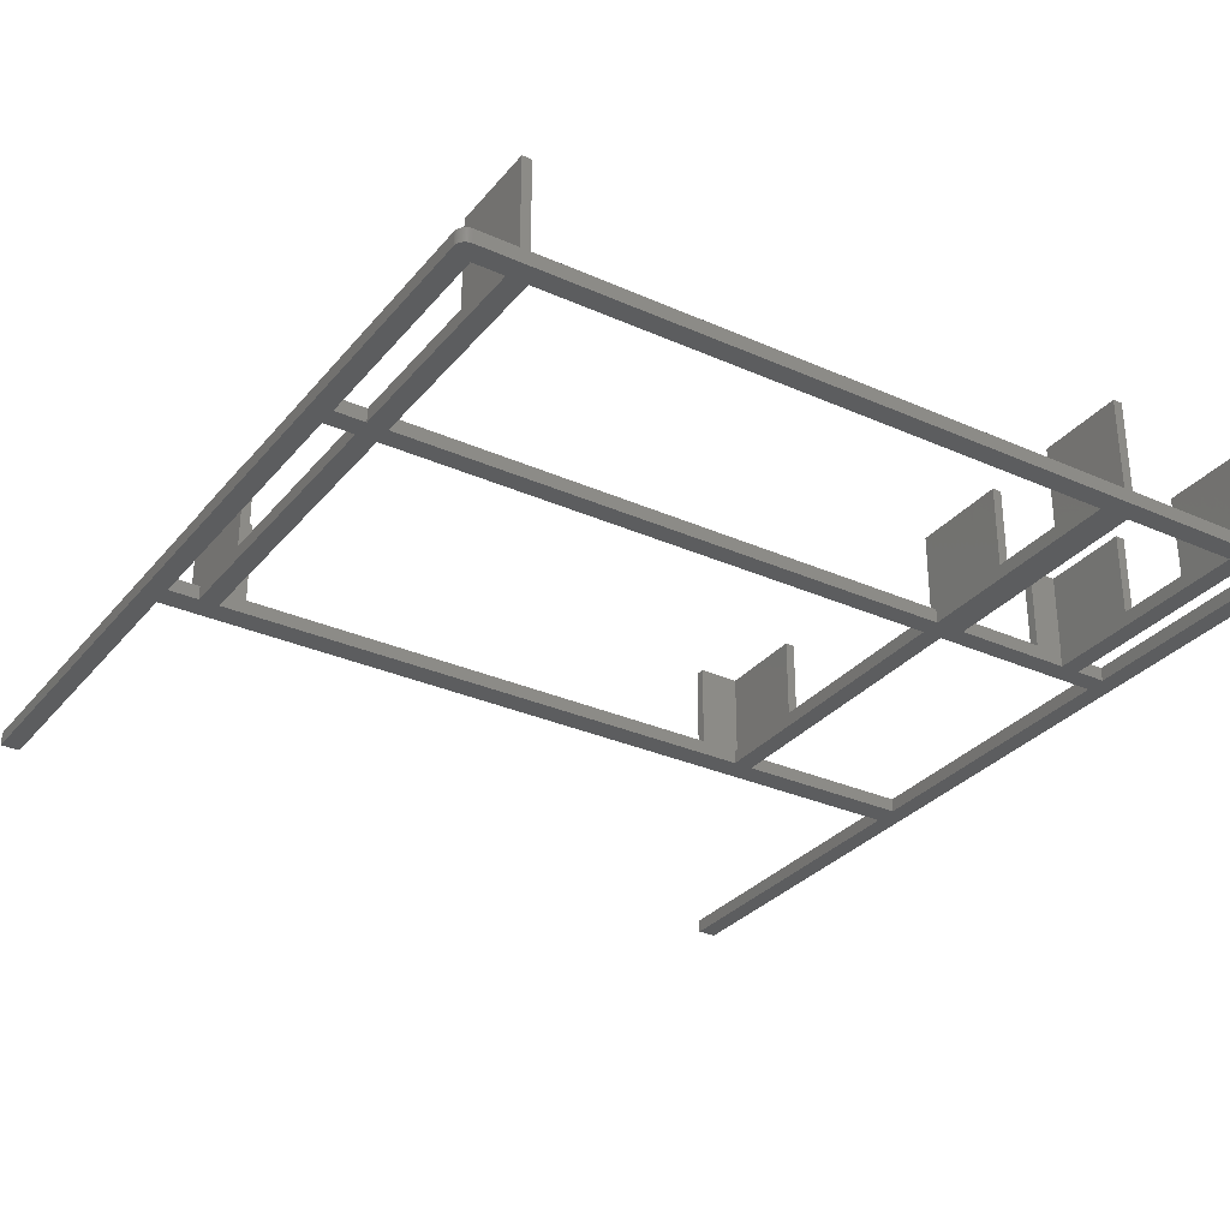
<metadata>
{"format":"stl","ext":"stl","renderer":"f3d","projection":"perspective","resolution":1024,"background":"white","views":[{"elev":-31.2,"azim":147.6,"up":"+Z"}]}
</metadata>
<code>
# stl→obj: 416 verts, 856 faces
v 73.4 -79.4 2.4
v 73.4 77.6 0
v 73.4 77.6 2.4
v 73.4 -79.4 0
v -72.33 79.25 0
v -72.37 79.23 2.4
v -72.33 79.25 2.4
v -72.37 79.23 0
v 73.19 78.45 2.4
v 73.17 78.49 0
v 73.17 78.49 2.4
v 73.19 78.45 0
v -72.81 78.93 0
v -72.84 78.9 2.4
v -72.81 78.93 2.4
v -72.84 78.9 0
v -73.4 77.69 0
v -73.4 77.73 2.4
v -73.4 77.73 0
v -73.4 77.69 2.4
v -64.8 79.4 0
v -71.6 79.4 2.4
v -64.8 79.4 2.4
v -71.6 79.4 0
v 71.6 79.4 0
v -37.6 79.4 2.4
v 71.6 79.4 2.4
v -37.6 79.4 0
v -41 79.4 0
v -61.4 79.4 2.4
v -41 79.4 2.4
v -61.4 79.4 0
v 72.96 78.78 2.4
v 72.93 78.81 0
v 72.93 78.81 2.4
v 72.96 78.78 0
v -70 -22 0
v 70 -22 2.4
v -70 -22 2.4
v 70 -22 0
v -72.78 78.96 0
v -72.78 78.96 2.4
v -72.6 79.1 0
v -72.64 79.07 2.4
v -72.6 79.1 2.4
v -72.64 79.07 0
v 72.25 79.28 0
v 72.21 79.29 2.4
v 72.25 79.28 2.4
v 72.21 79.29 0
v -73.4 -79.4 0
v -73.4 77.6 2.4
v -73.4 77.6 0
v -73.4 -79.4 2.4
v 73.26 78.29 2.4
v 73.25 78.33 0
v 73.25 78.33 2.4
v 73.26 78.29 0
v 71.86 79.38 0
v 71.82 79.39 2.4
v 71.86 79.38 2.4
v 71.82 79.39 0
v -71.73 79.4 0
v -71.78 79.39 2.4
v -71.73 79.4 2.4
v -71.78 79.39 0
v 72.56 79.12 0
v 72.53 79.14 2.4
v 72.56 79.12 2.4
v 72.53 79.14 0
v 72.37 79.23 0
v 72.33 79.25 2.4
v 72.37 79.23 2.4
v 72.33 79.25 0
v 72.29 79.26 0
v 72.29 79.26 2.4
v -72.21 79.29 0
v -72.25 79.28 2.4
v -72.21 79.29 2.4
v -72.25 79.28 0
v 73.4 77.64 2.4
v 73.4 77.69 0
v 73.4 77.69 2.4
v 73.4 77.64 0
v 72.84 78.9 0
v 72.81 78.93 2.4
v 72.84 78.9 2.4
v 72.81 78.93 0
v 73.1 78.6 2.4
v 73.07 78.64 0
v 73.07 78.64 2.4
v 73.1 78.6 0
v -73.14 78.53 0
v -73.12 78.56 2.4
v -73.12 78.56 0
v -73.14 78.53 2.4
v -73.39 77.78 0
v -73.39 77.82 2.4
v -73.39 77.82 0
v -73.39 77.78 2.4
v -73.38 77.86 2.4
v -73.38 77.86 0
v -72.67 79.05 2.4
v -72.67 79.05 0
v 71.64 79.4 0
v 71.64 79.4 2.4
v -71.86 79.38 0
v -71.91 79.37 2.4
v -71.86 79.38 2.4
v -71.91 79.37 0
v 72.74 78.99 0
v 72.71 79.02 2.4
v 72.74 78.99 2.4
v 72.71 79.02 0
v -73.29 78.21 0
v -73.28 78.25 2.4
v -73.28 78.25 0
v -73.29 78.21 2.4
v -71.64 79.4 2.4
v -71.64 79.4 0
v -73.36 77.99 0
v -73.35 78.04 2.4
v -73.35 78.04 0
v -73.36 77.99 2.4
v 72.78 78.96 2.4
v 72.78 78.96 0
v -73.26 78.29 2.4
v -73.26 78.29 0
v 72.9 78.84 2.4
v 72.87 78.87 0
v 72.87 78.87 2.4
v 72.9 78.84 0
v 73.38 77.86 2.4
v 73.37 77.91 0
v 73.37 77.91 2.4
v 73.38 77.86 0
v -73.07 78.64 0
v -73.05 78.67 2.4
v -73.05 78.67 0
v -73.07 78.64 2.4
v 73.12 78.56 2.4
v 73.12 78.56 0
v 73.29 78.21 2.4
v 73.28 78.25 0
v 73.28 78.25 2.4
v 73.29 78.21 0
v 72.41 79.21 0
v 72.41 79.21 2.4
v -73.33 78.08 0
v -73.32 78.12 2.4
v -73.32 78.12 0
v -73.33 78.08 2.4
v 71.95 79.37 0
v 71.91 79.37 2.4
v 71.95 79.37 2.4
v 71.91 79.37 0
v -72.53 79.14 0
v -72.56 79.12 2.4
v -72.53 79.14 2.4
v -72.56 79.12 0
v -72.16 79.31 0
v -72.16 79.31 2.4
v -72.9 78.84 0
v -72.87 78.87 2.4
v -72.87 78.87 0
v -72.9 78.84 2.4
v 73.14 78.53 0
v 73.14 78.53 2.4
v 73.35 78.04 2.4
v 73.33 78.08 0
v 73.33 78.08 2.4
v 73.35 78.04 0
v 72.16 79.31 2.4
v 72.16 79.31 0
v 73.4 77.73 2.4
v 73.39 77.78 0
v 73.39 77.78 2.4
v 73.4 77.73 0
v -72.29 79.26 2.4
v -72.29 79.26 0
v -72.49 79.17 0
v -72.49 79.17 2.4
v -72.71 79.02 0
v -72.74 78.99 2.4
v -72.71 79.02 2.4
v -72.74 78.99 0
v -73.25 78.33 2.4
v -73.25 78.33 0
v 73.39 77.82 0
v 73.39 77.82 2.4
v -71.99 79.36 0
v -72.04 79.35 2.4
v -71.99 79.36 2.4
v -72.04 79.35 0
v -72.45 79.19 0
v -72.45 79.19 2.4
v -73.23 78.37 2.4
v -73.23 78.37 0
v 71.73 79.4 0
v 71.69 79.4 2.4
v 71.73 79.4 2.4
v 71.69 79.4 0
v 72.67 79.05 2.4
v 72.67 79.05 0
v -73.1 78.6 0
v -73.1 78.6 2.4
v 71.78 79.39 0
v 71.78 79.39 2.4
v -72.41 79.21 0
v -72.41 79.21 2.4
v -73.02 78.71 0
v -72.99 78.74 2.4
v -72.99 78.74 0
v -73.02 78.71 2.4
v 72.64 79.07 0
v 72.6 79.1 2.4
v 72.64 79.07 2.4
v 72.6 79.1 0
v 72.45 79.19 0
v 72.45 79.19 2.4
v -72.12 79.32 0
v -72.12 79.32 2.4
v -73.21 78.41 0
v -73.19 78.45 2.4
v -73.19 78.45 0
v -73.21 78.41 2.4
v 72.12 79.32 2.4
v 72.12 79.32 0
v 73.23 78.37 2.4
v 73.21 78.41 0
v 73.21 78.41 2.4
v 73.23 78.37 0
v -71.95 79.37 2.4
v -71.95 79.37 0
v -73.4 77.64 2.4
v -73.4 77.64 0
v -73.37 77.95 0
v -73.37 77.95 2.4
v 73.32 78.12 2.4
v 73.31 78.16 0
v 73.31 78.16 2.4
v 73.32 78.12 0
v 73.02 78.71 2.4
v 72.99 78.74 0
v 72.99 78.74 2.4
v 73.02 78.71 0
v 72.49 79.17 2.4
v 72.49 79.17 0
v -71.69 79.4 0
v -71.69 79.4 2.4
v -71.82 79.39 0
v -71.82 79.39 2.4
v -73.31 78.16 0
v -73.31 78.16 2.4
v -72.96 78.78 2.4
v -72.96 78.78 0
v -73.37 77.91 0
v -73.37 77.91 2.4
v -72.93 78.81 0
v -72.93 78.81 2.4
v 73.37 77.95 0
v 73.37 77.95 2.4
v 73.36 77.99 2.4
v 73.36 77.99 0
v -72.08 79.33 2.4
v -72.08 79.33 0
v 72.08 79.33 0
v 72.04 79.35 2.4
v 72.08 79.33 2.4
v 72.04 79.35 0
v -70 76 2.4
v -64.8 76 2.4
v -70 37.8 2.4
v -70 34.4 2.4
v -70 -17.8 2.4
v -73.17 78.49 2.4
v -70 -79.4 2.4
v -64.8 36 2.4
v -64.8 37.8 2.4
v -64.8 34.4 2.4
v -64.8 64.2 2.4
v -63.2 51.4 2.4
v -63.2 64.2 2.4
v -64.8 51.4 2.4
v -39.2 -19.6 2.4
v -39.2 -17.8 2.4
v -41 76 2.4
v -39.2 64.2 2.4
v -39.2 79.4 2.4
v -39.2 51.4 2.4
v -41 37.8 2.4
v -39.2 36 2.4
v -44.2 36 2.4
v -58.2 36 2.4
v -44.2 34.4 2.4
v -61.4 37.8 2.4
v -61.4 76 2.4
v -63.2 36 2.4
v -39.2 34.4 2.4
v -37.6 -4.2 2.4
v -37.6 34.4 2.4
v -39.2 -4.2 2.4
v -37.6 51.4 2.4
v -37.6 64.2 2.4
v -35.8 37.8 2.4
v 61.4 34.4 2.4
v 61.4 37.8 2.4
v -35.8 34.4 2.4
v 61.4 76 2.4
v 63.2 64.2 2.4
v 63.2 79.4 2.4
v -35.8 76 2.4
v -37.6 36 2.4
v 64.8 37.8 2.4
v 64.8 64.2 2.4
v 64.8 34.4 2.4
v 63.2 -4.2 2.4
v 64.8 -4.2 2.4
v 64.8 -19.6 2.4
v 70 -17.8 2.4
v 64.8 -17.8 2.4
v 64.8 -21.2 2.4
v 56.2 -21.2 2.4
v -30.6 -21.2 2.4
v -30.6 -19.6 2.4
v -39.2 -21.2 2.4
v 70 34.4 2.4
v 70 37.8 2.4
v 64.8 79.4 2.4
v 70 76 2.4
v 64.8 76 2.4
v 73.05 78.67 2.4
v 71.99 79.36 2.4
v 70 -79.4 2.4
v 61.4 -17.8 2.4
v 63.2 -19.6 2.4
v 56.2 -19.6 2.4
v -35.8 -17.8 2.4
v -37.6 -19.6 2.4
v -63.2 79.4 2.4
v -58.2 34.4 2.4
v -70 -79.4 0
v -70 -17.8 0
v -70 34.4 0
v -70 37.8 0
v -70 76 0
v -73.17 78.49 0
v -39.2 34.4 0
v -61.4 37.8 0
v -41 37.8 0
v -64.8 76 0
v -61.4 76 0
v -64.8 37.8 0
v -35.8 34.4 0
v 61.4 37.8 0
v 61.4 34.4 0
v -35.8 37.8 0
v 64.8 34.4 0
v 70 37.8 0
v 70 34.4 0
v 64.8 37.8 0
v 64.8 -17.8 0
v 70 -17.8 0
v 61.4 -17.8 0
v -35.8 -17.8 0
v -39.2 -17.8 0
v 70 76 0
v 73.05 78.67 0
v 71.99 79.36 0
v 70 -79.4 0
v 64.8 76 0
v 61.4 76 0
v -35.8 76 0
v -41 76 0
v -64.8 51.4 18.24
v -64.8 36 18.24
v -64.8 79.4 18.24
v -64.8 64.2 18.24
v -63.2 79.4 18.24
v -63.2 36 18.24
v -63.2 51.4 18.24
v -58.2 34.4 18.24
v -58.2 36 18.24
v -64.8 34.4 18.24
v -63.2 64.2 18.24
v -37.6 64.2 18.24
v -37.6 79.4 18.24
v -37.6 36 18.24
v -37.6 51.4 18.24
v -39.2 79.4 18.24
v -39.2 51.4 18.24
v -39.2 36 18.24
v -37.6 34.4 18.24
v -44.2 34.4 18.24
v -44.2 36 18.24
v -39.2 64.2 18.24
v -39.2 64.2 17.76
v -37.6 64.2 17.76
v -39.2 -4.2 17.76
v -39.2 -19.6 17.76
v -37.6 -19.6 17.76
v -37.6 -4.2 17.76
v -30.6 -21.2 17.76
v -30.6 -19.6 17.76
v -39.2 -21.2 17.76
v 64.8 79.4 17.76
v 64.8 64.2 17.76
v 64.8 -4.2 17.76
v 64.8 -19.6 17.76
v 63.2 79.4 17.76
v 63.2 -19.6 17.76
v 63.2 -4.2 17.76
v 64.8 -21.2 17.76
v 56.2 -21.2 17.76
v 56.2 -19.6 17.76
v 63.2 64.2 17.76
f 1 2 3
f 2 1 4
f 5 6 7
f 6 5 8
f 9 10 11
f 10 9 12
f 13 14 15
f 14 13 16
f 17 18 19
f 18 17 20
f 21 22 23
f 22 21 24
f 25 26 27
f 26 25 28
f 29 30 31
f 30 29 32
f 33 34 35
f 34 33 36
f 37 38 39
f 38 37 40
f 41 15 42
f 15 41 13
f 43 44 45
f 44 43 46
f 47 48 49
f 48 47 50
f 51 52 53
f 52 51 54
f 55 56 57
f 56 55 58
f 59 60 61
f 60 59 62
f 63 64 65
f 64 63 66
f 67 68 69
f 68 67 70
f 71 72 73
f 72 71 74
f 75 49 76
f 49 75 47
f 77 78 79
f 78 77 80
f 81 82 83
f 82 81 84
f 85 86 87
f 86 85 88
f 89 90 91
f 90 89 92
f 93 94 95
f 94 93 96
f 97 98 99
f 98 97 100
f 99 101 102
f 101 99 98
f 46 103 44
f 103 46 104
f 105 27 106
f 27 105 25
f 107 108 109
f 108 107 110
f 111 112 113
f 112 111 114
f 115 116 117
f 116 115 118
f 24 119 22
f 119 24 120
f 121 122 123
f 122 121 124
f 88 125 86
f 125 88 126
f 117 127 128
f 127 117 116
f 129 130 131
f 130 129 132
f 133 134 135
f 134 133 136
f 137 138 139
f 138 137 140
f 141 92 89
f 92 141 142
f 143 144 145
f 144 143 146
f 145 58 55
f 58 145 144
f 147 73 148
f 73 147 71
f 149 150 151
f 150 149 152
f 126 113 125
f 113 126 111
f 153 154 155
f 154 153 156
f 157 158 159
f 158 157 160
f 161 79 162
f 79 161 77
f 163 164 165
f 164 163 166
f 156 61 154
f 61 156 59
f 130 87 131
f 87 130 85
f 11 167 168
f 167 11 10
f 169 170 171
f 170 169 172
f 50 173 48
f 173 50 174
f 175 176 177
f 176 175 178
f 80 179 78
f 179 80 180
f 181 159 182
f 159 181 157
f 183 184 185
f 184 183 186
f 128 187 188
f 187 128 127
f 177 189 190
f 189 177 176
f 191 192 193
f 192 191 194
f 195 182 196
f 182 195 181
f 188 197 198
f 197 188 187
f 199 200 201
f 200 199 202
f 74 76 72
f 76 74 75
f 114 203 112
f 203 114 204
f 205 140 137
f 140 205 206
f 202 106 200
f 106 202 105
f 207 201 208
f 201 207 199
f 209 196 210
f 196 209 195
f 211 212 213
f 212 211 214
f 3 84 81
f 84 3 2
f 215 216 217
f 216 215 218
f 219 148 220
f 148 219 147
f 221 162 222
f 162 221 161
f 204 217 203
f 217 204 215
f 223 224 225
f 224 223 226
f 174 227 173
f 227 174 228
f 229 230 231
f 230 229 232
f 110 233 108
f 233 110 234
f 180 7 179
f 7 180 5
f 53 235 236
f 235 53 52
f 160 45 158
f 45 160 43
f 237 124 121
f 124 237 238
f 239 240 241
f 240 239 242
f 104 185 103
f 185 104 183
f 243 244 245
f 244 243 246
f 70 247 68
f 247 70 248
f 249 65 250
f 65 249 63
f 251 109 252
f 109 251 107
f 62 208 60
f 208 62 207
f 253 118 115
f 118 253 254
f 241 146 143
f 146 241 240
f 57 232 229
f 232 57 56
f 8 210 6
f 210 8 209
f 218 69 216
f 69 218 67
f 213 255 256
f 255 213 212
f 66 252 64
f 252 66 251
f 186 42 184
f 42 186 41
f 257 238 237
f 238 257 258
f 139 214 211
f 214 139 138
f 171 242 239
f 242 171 170
f 236 20 17
f 20 236 235
f 123 152 149
f 152 123 122
f 259 166 163
f 166 259 260
f 135 261 262
f 261 135 134
f 168 142 141
f 142 168 167
f 234 193 233
f 193 234 191
f 16 164 14
f 164 16 165
f 102 258 257
f 258 102 101
f 248 220 247
f 220 248 219
f 263 172 169
f 172 263 264
f 245 36 33
f 36 245 244
f 151 254 253
f 254 151 150
f 35 132 129
f 132 35 34
f 194 265 192
f 265 194 266
f 267 268 269
f 268 267 270
f 23 271 272
f 52 273 271
f 273 52 274
f 274 52 275
f 54 275 52
f 22 271 23
f 52 271 22
f 52 22 119
f 52 119 250
f 52 250 65
f 52 65 64
f 52 64 252
f 52 252 109
f 52 109 108
f 52 108 233
f 52 233 193
f 52 193 192
f 52 192 265
f 52 265 222
f 52 222 162
f 52 162 79
f 52 79 78
f 52 78 179
f 52 179 7
f 52 7 6
f 52 6 210
f 52 210 196
f 52 196 182
f 52 182 159
f 52 159 158
f 52 158 45
f 52 45 44
f 52 44 103
f 52 103 185
f 52 185 184
f 52 184 42
f 52 42 15
f 52 15 14
f 52 14 164
f 52 164 166
f 52 166 260
f 52 260 255
f 52 255 212
f 52 212 214
f 52 214 138
f 52 138 140
f 52 140 206
f 52 206 94
f 52 94 96
f 52 96 276
f 52 276 224
f 52 224 226
f 52 226 197
f 52 197 187
f 52 187 127
f 52 127 116
f 52 116 118
f 52 118 254
f 52 254 150
f 52 150 152
f 52 152 122
f 52 122 124
f 52 124 238
f 52 238 258
f 52 258 101
f 52 101 98
f 52 98 100
f 52 100 18
f 52 18 20
f 52 20 235
f 275 54 39
f 39 54 277
f 273 278 279
f 274 278 273
f 278 274 280
f 281 282 283
f 282 281 284
f 275 285 286
f 39 285 275
f 287 288 289
f 288 287 290
f 287 289 31
f 291 290 287
f 290 291 292
f 291 293 292
f 293 294 295
f 291 294 293
f 296 294 291
f 282 297 283
f 297 282 296
f 296 298 294
f 298 296 282
f 299 300 301
f 300 299 302
f 288 303 304
f 303 288 290
f 305 306 307
f 306 305 308
f 309 310 311
f 306 310 307
f 310 309 307
f 311 312 309
f 303 305 312
f 313 305 303
f 308 313 301
f 26 312 311
f 304 312 26
f 303 312 304
f 305 313 308
f 310 314 315
f 314 310 316
f 317 316 310
f 316 317 318
f 319 320 321
f 320 319 38
f 322 38 319
f 323 38 322
f 324 323 325
f 323 324 38
f 39 324 326
f 324 39 38
f 285 39 326
f 314 327 328
f 327 314 316
f 329 330 27
f 330 329 331
f 330 3 81
f 330 81 83
f 330 83 175
f 330 175 177
f 330 177 190
f 330 190 133
f 330 133 135
f 330 135 262
f 330 262 263
f 330 263 169
f 330 169 171
f 330 171 239
f 330 239 241
f 330 241 143
f 330 143 145
f 330 145 55
f 330 55 57
f 330 57 229
f 330 229 231
f 330 231 9
f 330 9 11
f 330 11 168
f 330 168 141
f 330 141 89
f 330 89 91
f 330 91 332
f 330 332 243
f 330 243 245
f 330 245 33
f 330 33 35
f 330 35 129
f 330 129 131
f 330 131 87
f 330 87 86
f 330 86 125
f 330 125 113
f 330 113 112
f 330 112 203
f 330 203 217
f 330 217 216
f 330 216 69
f 330 69 68
f 330 68 247
f 330 247 220
f 330 220 148
f 330 148 73
f 330 73 72
f 330 72 76
f 330 76 49
f 330 49 48
f 330 48 173
f 330 173 227
f 330 227 269
f 330 269 268
f 330 268 333
f 330 333 155
f 330 155 154
f 330 154 61
f 330 61 60
f 330 60 208
f 330 208 201
f 330 201 200
f 330 200 106
f 330 106 27
f 3 330 328
f 3 328 327
f 3 327 320
f 3 320 1
f 38 1 320
f 1 38 334
f 310 306 317
f 335 317 306
f 317 335 336
f 335 337 336
f 337 325 323
f 335 325 337
f 338 325 335
f 300 308 301
f 308 300 338
f 338 339 325
f 339 338 300
f 30 287 31
f 30 297 287
f 340 297 30
f 283 297 340
f 295 294 341
f 329 27 26
f 26 311 329
f 120 250 119
f 250 120 249
f 198 226 223
f 226 198 197
f 51 37 342
f 37 51 343
f 53 343 51
f 343 53 344
f 344 53 345
f 346 53 24
f 24 53 120
f 120 53 249
f 249 53 63
f 63 53 66
f 66 53 251
f 251 53 107
f 107 53 110
f 110 53 234
f 234 53 191
f 191 53 194
f 194 53 266
f 266 53 221
f 221 53 161
f 161 53 77
f 77 53 80
f 80 53 180
f 180 53 5
f 5 53 8
f 8 53 209
f 209 53 195
f 195 53 181
f 181 53 157
f 157 53 160
f 160 53 43
f 43 53 46
f 46 53 104
f 104 53 183
f 183 53 186
f 186 53 41
f 41 53 13
f 13 53 16
f 16 53 165
f 165 53 163
f 163 53 259
f 259 53 256
f 256 53 213
f 213 53 211
f 211 53 139
f 139 53 137
f 137 53 205
f 205 53 95
f 95 53 93
f 93 53 347
f 347 53 225
f 225 53 223
f 223 53 198
f 198 53 188
f 188 53 128
f 128 53 117
f 117 53 115
f 115 53 253
f 253 53 151
f 151 53 149
f 149 53 123
f 123 53 121
f 121 53 237
f 237 53 257
f 257 53 102
f 102 53 99
f 99 53 97
f 97 53 19
f 19 53 17
f 345 53 346
f 17 53 236
f 348 349 350
f 351 352 349
f 351 349 353
f 344 349 348
f 349 344 353
f 353 344 345
f 354 355 356
f 355 354 357
f 358 359 360
f 359 358 361
f 40 362 363
f 356 358 362
f 358 356 361
f 356 362 364
f 40 364 362
f 40 365 364
f 348 354 365
f 354 348 357
f 350 357 348
f 348 365 366
f 37 365 40
f 365 37 366
f 366 37 343
f 363 2 4
f 360 2 363
f 359 2 360
f 367 2 359
f 2 367 84
f 84 367 82
f 82 367 178
f 178 367 176
f 176 367 189
f 189 367 136
f 136 367 134
f 134 367 261
f 261 367 264
f 264 367 172
f 172 367 170
f 170 367 242
f 242 367 240
f 240 367 146
f 146 367 144
f 144 367 58
f 58 367 56
f 56 367 232
f 232 367 230
f 230 367 12
f 12 367 10
f 10 367 167
f 167 367 142
f 142 367 92
f 92 367 90
f 90 367 368
f 368 367 246
f 246 367 244
f 244 367 36
f 36 367 34
f 34 367 132
f 132 367 130
f 130 367 85
f 85 367 88
f 88 367 126
f 126 367 111
f 111 367 114
f 114 367 204
f 204 367 215
f 215 367 218
f 218 367 67
f 67 367 70
f 70 367 248
f 248 367 219
f 219 367 147
f 147 367 71
f 71 367 74
f 74 367 75
f 75 367 47
f 47 367 50
f 50 367 174
f 174 367 228
f 228 367 267
f 267 367 270
f 270 367 369
f 369 367 153
f 153 367 156
f 156 367 59
f 59 367 62
f 62 367 207
f 40 4 370
f 363 4 40
f 207 367 199
f 199 367 202
f 202 367 105
f 105 367 25
f 371 25 367
f 355 361 356
f 361 355 371
f 372 371 355
f 372 25 371
f 28 372 373
f 372 28 25
f 357 350 373
f 374 373 350
f 373 374 28
f 374 29 28
f 352 29 374
f 29 352 32
f 352 351 32
f 351 21 32
f 346 21 351
f 21 346 24
f 190 136 133
f 136 190 189
f 369 155 333
f 155 369 153
f 270 333 268
f 333 270 369
f 83 178 175
f 178 83 82
f 262 264 263
f 264 262 261
f 266 222 265
f 222 266 221
f 228 269 227
f 269 228 267
f 91 368 332
f 368 91 90
f 256 260 259
f 260 256 255
f 19 100 97
f 100 19 18
f 231 12 9
f 12 231 230
f 332 246 243
f 246 332 368
f 95 206 205
f 206 95 94
f 225 276 347
f 276 225 224
f 347 96 93
f 96 347 276
f 359 330 367
f 330 359 328
f 363 327 360
f 327 363 320
f 273 346 271
f 346 273 345
f 275 344 274
f 344 275 343
f 346 272 271
f 272 346 351
f 371 330 331
f 330 371 367
f 352 287 297
f 287 352 374
f 373 309 312
f 309 373 372
f 370 38 40
f 38 370 334
f 370 1 334
f 1 370 4
f 277 37 39
f 37 277 342
f 51 277 54
f 277 51 342
f 296 352 297
f 352 296 349
f 351 281 272
f 351 284 281
f 353 284 351
f 279 284 353
f 284 279 375
f 376 279 278
f 279 376 375
f 272 377 23
f 378 272 281
f 272 378 377
f 377 21 23
f 30 32 340
f 340 377 379
f 340 21 377
f 21 340 32
f 380 282 381
f 282 380 298
f 381 375 380
f 380 382 383
f 376 380 375
f 384 380 376
f 380 384 382
f 282 375 381
f 375 282 284
f 294 380 383
f 380 294 298
f 385 340 379
f 340 385 283
f 377 385 379
f 385 377 378
f 281 385 378
f 385 281 283
f 386 26 387
f 26 386 304
f 387 26 28
f 388 303 389
f 303 388 313
f 350 287 374
f 287 350 291
f 387 289 390
f 28 289 387
f 29 289 28
f 289 29 31
f 389 391 388
f 392 388 391
f 388 392 393
f 394 392 395
f 392 394 393
f 292 391 290
f 391 292 392
f 303 391 389
f 391 303 290
f 292 395 392
f 395 292 293
f 390 386 387
f 386 390 396
f 288 390 289
f 390 288 396
f 397 386 396
f 386 397 398
f 397 396 288
f 398 304 386
f 382 294 383
f 294 382 341
f 280 376 278
f 376 280 384
f 299 394 295
f 394 299 393
f 393 299 301
f 344 280 274
f 280 344 341
f 348 341 344
f 341 348 295
f 295 348 299
f 280 382 384
f 382 280 341
f 358 327 316
f 327 358 360
f 354 306 308
f 306 354 356
f 393 313 388
f 313 393 301
f 295 395 293
f 395 295 394
f 353 273 279
f 273 353 345
f 359 314 328
f 314 359 361
f 355 305 307
f 305 355 357
f 350 296 291
f 296 350 349
f 338 354 308
f 354 338 365
f 305 373 312
f 373 305 357
f 348 302 299
f 366 302 348
f 286 302 366
f 302 286 399
f 400 286 285
f 286 400 399
f 401 300 402
f 300 401 339
f 402 399 401
f 401 403 404
f 400 401 399
f 405 401 400
f 401 405 403
f 300 399 402
f 399 300 302
f 325 401 404
f 401 325 339
f 288 398 397
f 398 288 304
f 406 331 329
f 407 331 406
f 315 331 407
f 331 315 371
f 361 315 314
f 315 361 371
f 408 321 318
f 409 321 408
f 321 409 319
f 318 358 316
f 362 318 321
f 318 362 358
f 364 306 356
f 306 364 335
f 355 309 372
f 309 355 307
f 329 410 406
f 410 329 311
f 411 409 408
f 411 408 412
f 409 411 413
f 414 411 415
f 411 414 413
f 336 412 317
f 412 336 411
f 318 412 408
f 412 318 317
f 336 415 411
f 415 336 337
f 410 407 406
f 407 410 416
f 310 410 311
f 410 310 416
f 310 407 416
f 407 310 315
f 403 325 404
f 325 403 324
f 326 400 285
f 400 326 405
f 323 413 414
f 413 323 322
f 326 403 405
f 403 326 324
f 413 319 409
f 319 413 322
f 323 415 337
f 415 323 414
f 366 275 286
f 275 366 343
f 363 321 320
f 321 363 362
f 364 338 335
f 338 364 365

</code>
